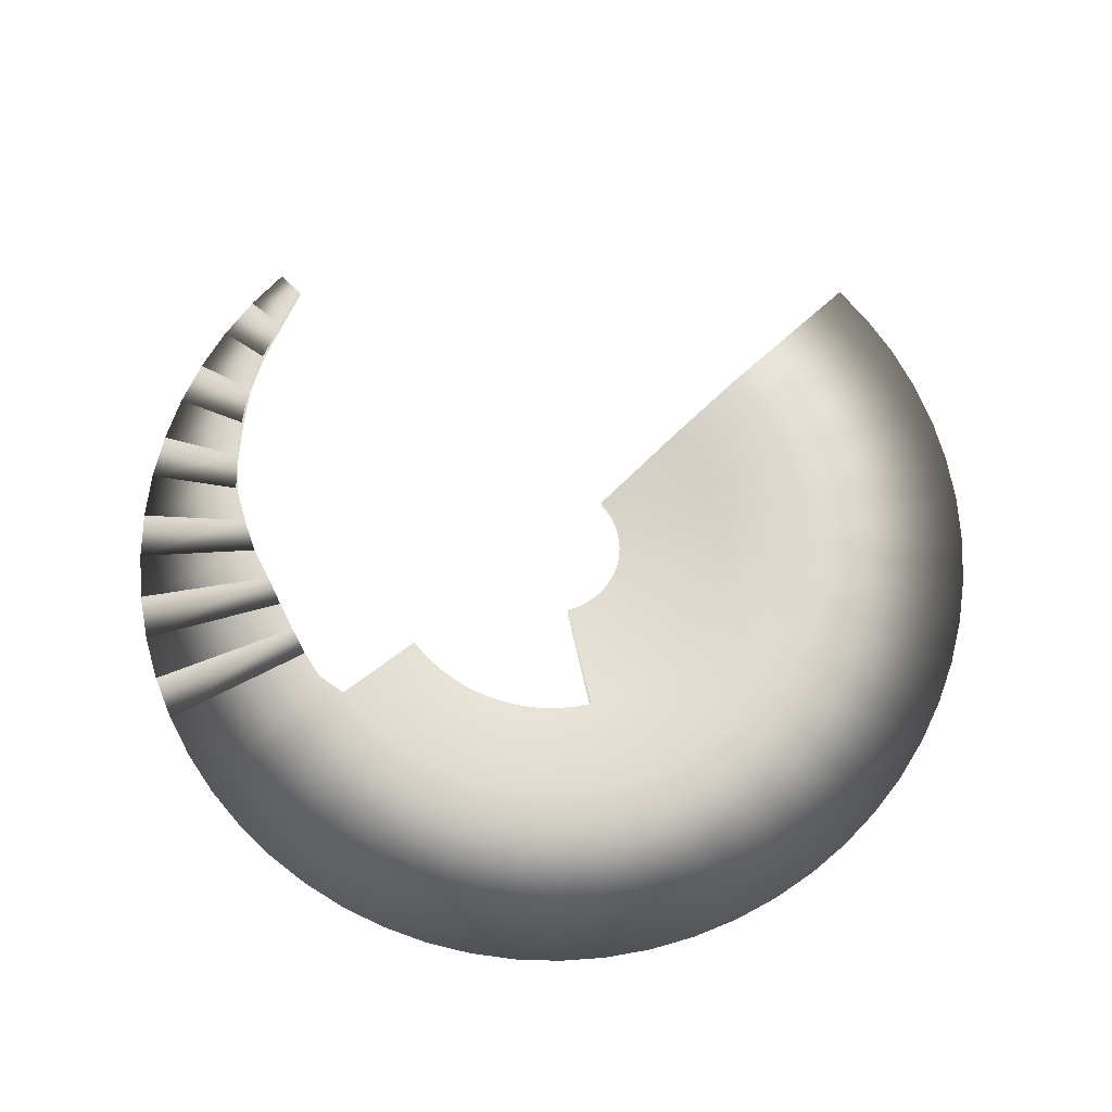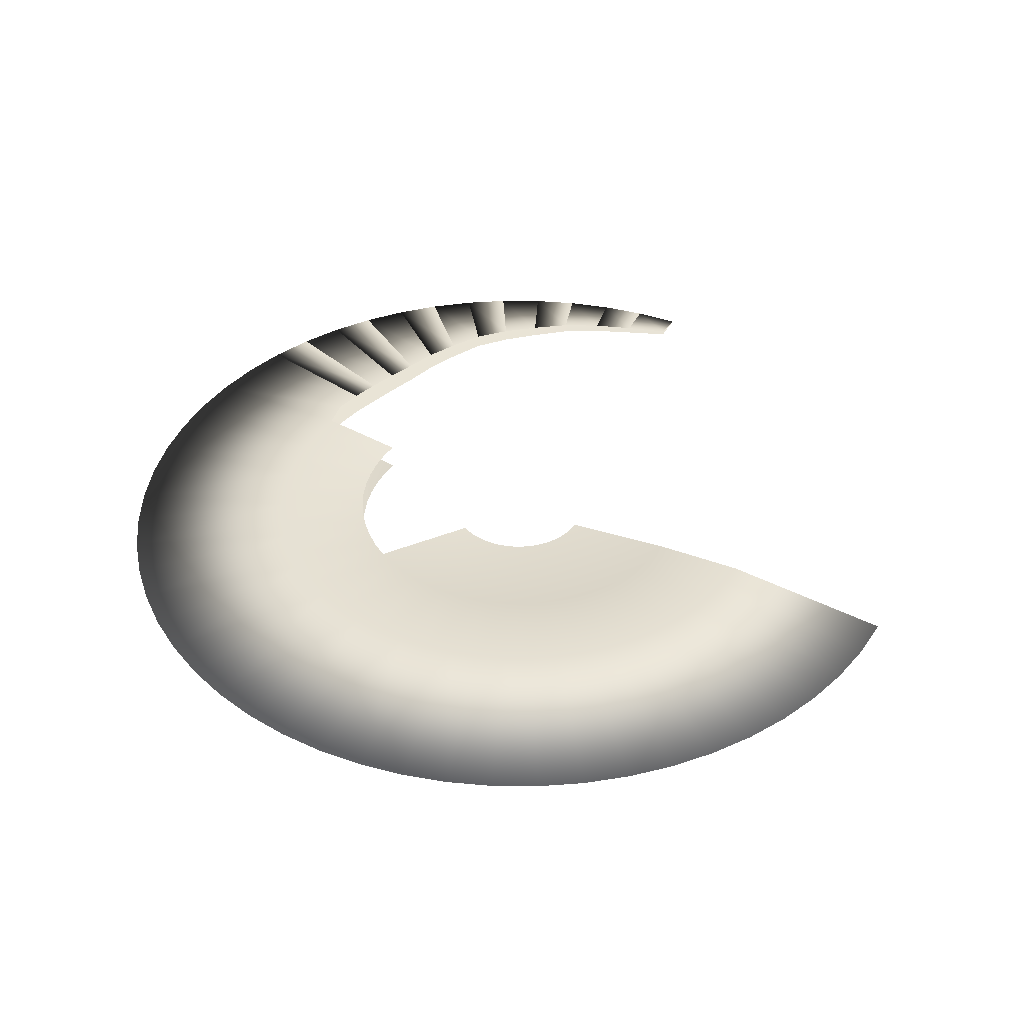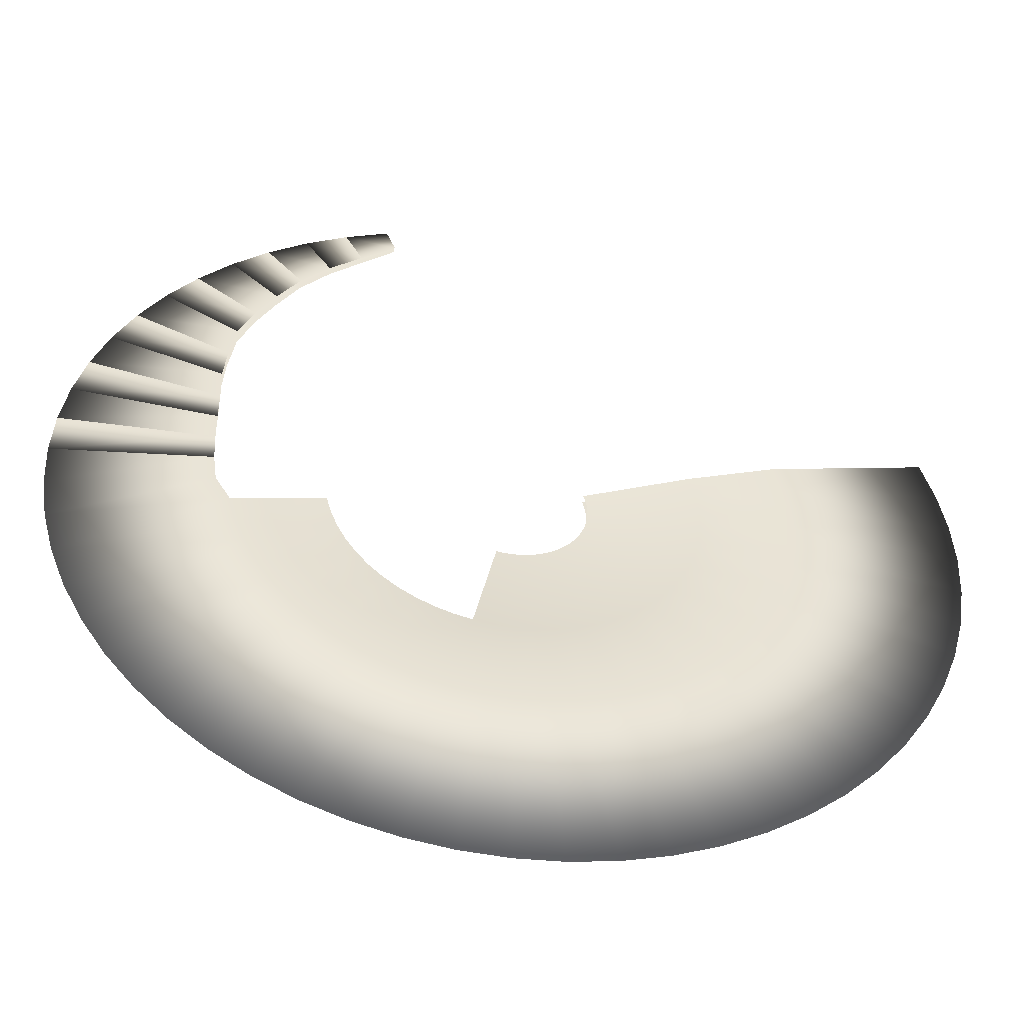
<metadata>
{"format":"obj","ext":"obj","renderer":"f3d","projection":"perspective","resolution":1024,"background":"white","views":[{"elev":71.3,"azim":-25.2,"up":"+Z"},{"elev":39.1,"azim":45.5,"up":"+Z"},{"elev":-48.6,"azim":-9.3,"up":"+Y"}]}
</metadata>
<code>
g Eff_Trail_Cone_04
v 0.1951 0.06339 0.01527
v 0.08077 0.01717 0.004122
v 0.07854 0.02552 0.004122
v 0.2006 0.04265 0.01527
v 0.2937 0.09542 0.0184
v 0.204 0.02144 0.01527
v 0.08212 0.008632 0.004122
v 0.08258 -8.449e-08 0.004122
v 0.302 0.0642 0.0184
v 0.4747 0.1542 1.147e-10
v 0.4882 0.1038 -8.949e-11
v 0.4964 0.05217 5.807e-10
v 0.3071 0.03228 0.0184
v 0.2051 -8.573e-08 0.01527
v 0.3088 -9.24e-08 0.0184
v 0.4991 -9.177e-08 8.885e-11
v 0.4964 -0.05217 -6.576e-10
v 0.204 -0.02144 0.01527
v 0.08212 -0.008632 0.004122
v 0.08077 -0.01717 0.004122
v 0.3071 -0.03228 0.0184
v 0.2006 -0.04265 0.01527
v 0.302 -0.0642 0.0184
v 0.4882 -0.1038 -8.949e-11
v 0.4747 -0.1542 1.232e-09
v 0.1951 -0.06339 0.01527
v 0.07854 -0.02552 0.004122
v 0.07544 -0.03359 0.004122
v 0.2937 -0.09542 0.0184
v 0.1874 -0.08343 0.01527
v 0.2821 -0.1256 0.0184
v 0.456 -0.203 1.124e-09
v 0.4322 -0.2496 -1.124e-09
v 0.1776 -0.1026 0.01527
v 0.07151 -0.04129 0.004122
v 0.06681 -0.04854 0.004122
v 0.2674 -0.1544 0.0184
v 0.1659 -0.1206 0.01527
v 0.2498 -0.1815 0.0184
v 0.4038 -0.2934 -8.949e-11
v 0.3709 -0.334 8.949e-11
v 0.1524 -0.1373 0.01527
v 0.06137 -0.05526 0.004122
v 0.05526 -0.06137 0.004122
v 0.2295 -0.2066 0.0184
v 0.1373 -0.1524 0.01527
v 0.2066 -0.2295 0.0184
v 0.334 -0.3709 -8.949e-11
v 0.2934 -0.4038 1.916e-10
v 0.1206 -0.1659 0.01527
v 0.04854 -0.06681 0.004122
v 0.04129 -0.07152 0.004122
v 0.1815 -0.2498 0.0184
v 0.1026 -0.1776 0.01527
v 0.1544 -0.2674 0.0184
v 0.2496 -0.4323 -4.786e-10
v 0.203 -0.456 -1.124e-09
v 0.08343 -0.1874 0.01527
v 0.03359 -0.07544 0.004122
v 0.02552 -0.07854 0.004122
v 0.1256 -0.2821 0.0184
v 0.06339 -0.1951 0.01527
v 0.09542 -0.2937 0.0184
v 0.1542 -0.4747 -8.949e-11
v 0.1038 -0.4882 1.147e-10
v 0.04265 -0.2006 0.01527
v 0.01717 -0.08077 0.004122
v 0.008632 -0.08213 0.004122
v 0.0642 -0.302 0.0184
v 0.02144 -0.204 0.01527
v 0.03228 -0.3071 0.0184
v 0.05217 -0.4964 -8.949e-11
v -2.059e-07 -0.4991 -1.124e-09
v -1.29e-07 -0.2051 0.01527
v -9.994e-08 -0.08258 0.004122
v -0.008632 -0.08213 0.004122
v -1.56e-07 -0.3088 0.0184
v -0.02144 -0.204 0.01527
v -0.03228 -0.3071 0.0184
v -0.05217 -0.4964 -8.949e-11
v -0.1038 -0.4882 1.147e-10
v -0.04265 -0.2006 0.01527
v -0.01717 -0.08077 0.004122
v -0.0642 -0.302 0.0184
v -0.06339 -0.1951 0.01527
v -0.09542 -0.2937 0.0184
v -0.1542 -0.4747 -8.949e-11
v -0.203 -0.456 -1.124e-09
v -0.1256 -0.2821 0.0184
v -0.08343 -0.1874 0.01527
v -0.1026 -0.1776 0.01527
v -0.1544 -0.2674 0.0184
v -0.2496 -0.4323 -8.949e-11
v -0.2934 -0.4038 7.657e-10
v -0.1815 -0.2498 0.0184
v -0.1206 -0.1659 0.01527
v -0.1373 -0.1524 0.01527
v -0.2066 -0.2295 0.0184
v -0.334 -0.3709 -4.786e-10
v -0.3709 -0.334 1.147e-10
v -0.2295 -0.2066 0.0184
v -0.1524 -0.1373 0.01527
v -0.1659 -0.1206 0.01527
v -0.2498 -0.1815 0.0184
v -0.4038 -0.2934 5.807e-10
v -0.4322 -0.2496 -3.706e-10
v -0.2674 -0.1544 0.0184
v -0.1776 -0.1026 0.01527
v -0.1874 -0.08343 0.01527
v -0.2821 -0.1256 0.0184
v -0.456 -0.203 -8.949e-11
v -0.4747 -0.1542 1.147e-10
v -0.2937 -0.09542 0.0184
v -0.1951 -0.06339 0.01527
v -0.2006 -0.04265 0.01527
v -0.302 -0.0642 0.0184
v -0.4882 -0.1038 -1.232e-09
v -0.3194 -0.03357 0.0172
v -0.4964 -0.05217 1.147e-10
v -0.3239 -4.322e-08 0.01693
v -0.4991 -1.566e-08 -7.657e-10
v -0.1828 0.4106 0.004797
v -0.203 0.456 1.147e-10
v -0.1435 0.4417 0.003355
v -0.1542 0.4747 -1.232e-09
v -0.2496 0.4323 -8.949e-11
v -0.1828 0.4106 0.004797
v -0.2197 0.3804 0.005781
v -0.203 0.456 1.147e-10
v -0.2197 0.3804 0.005781
v -0.2521 0.3469 0.006791
v -0.2934 0.4038 -1.124e-09
v -0.2496 0.4323 -8.949e-11
v -0.334 0.3709 -8.949e-11
v -0.2521 0.3469 0.006791
v -0.2778 0.3085 0.008112
v -0.2934 0.4038 -1.124e-09
v -0.2778 0.3085 0.008112
v -0.3002 0.2703 0.009196
v -0.3709 0.334 -6.576e-10
v -0.334 0.3709 -8.949e-11
v -0.4038 0.2934 -8.949e-11
v -0.3002 0.2703 0.009196
v -0.3175 0.2306 0.01031
v -0.3709 0.334 -6.576e-10
v -0.3175 0.2306 0.01031
v -0.3242 0.1872 0.01205
v -0.4322 0.2496 -6.576e-10
v -0.4038 0.2934 -8.949e-11
v -0.456 0.203 -8.949e-11
v -0.3242 0.1872 0.01205
v -0.3281 0.1461 0.01353
v -0.4322 0.2496 -6.576e-10
v -0.4747 0.1542 1.232e-09
v -0.456 0.203 -8.949e-11
v -0.3281 0.1461 0.01353
v -0.3265 0.1061 0.01506
v -0.3265 0.1061 0.01506
v -0.4882 0.1038 -8.949e-11
v -0.4747 0.1542 1.232e-09
v -0.3265 0.0694 0.01598
v -0.3265 0.0694 0.01598
v -0.4964 0.05217 1.232e-09
v -0.4882 0.1038 -8.949e-11
v -0.3256 0.03422 0.0166
v -0.3256 0.03422 0.0166
v -0.4991 -1.566e-08 -7.657e-10
v -0.4964 0.05217 1.232e-09
v -0.3239 -4.322e-08 0.01693
v 0.07854 0.02552 -0.004122
v 0.08077 0.01717 -0.004122
v 0.1951 0.06339 -0.01527
v 0.2006 0.04265 -0.01527
v 0.2937 0.09542 -0.01113
v 0.204 0.02144 -0.01527
v 0.08212 0.008632 -0.004122
v 0.08258 -8.449e-08 -0.004122
v 0.302 0.0642 -0.01113
v 0.4747 0.1542 1.147e-10
v 0.4882 0.1038 -8.949e-11
v 0.4964 0.05217 5.807e-10
v 0.3071 0.03228 -0.01113
v 0.2051 -8.459e-08 -0.01527
v 0.3088 -9.182e-08 -0.01113
v 0.4991 -9.177e-08 8.885e-11
v 0.4964 -0.05217 -6.576e-10
v 0.204 -0.02144 -0.01527
v 0.08212 -0.008632 -0.004122
v 0.08077 -0.01717 -0.004122
v 0.3071 -0.03228 -0.01113
v 0.2006 -0.04265 -0.01527
v 0.302 -0.0642 -0.01113
v 0.4882 -0.1038 -8.949e-11
v 0.4747 -0.1542 1.232e-09
v 0.1951 -0.06339 -0.01527
v 0.07854 -0.02552 -0.004122
v 0.07544 -0.03359 -0.004122
v 0.2937 -0.09542 -0.01113
v 0.1874 -0.08343 -0.01527
v 0.2821 -0.1256 -0.01113
v 0.456 -0.203 1.124e-09
v 0.4322 -0.2496 -1.124e-09
v 0.1776 -0.1026 -0.01527
v 0.07151 -0.04129 -0.004122
v 0.06681 -0.04854 -0.004122
v 0.2674 -0.1544 -0.01113
v 0.1659 -0.1206 -0.01527
v 0.2498 -0.1815 -0.01113
v 0.4038 -0.2934 -8.949e-11
v 0.3709 -0.334 8.949e-11
v 0.1524 -0.1373 -0.01527
v 0.06137 -0.05526 -0.004122
v 0.05526 -0.06137 -0.004122
v 0.2295 -0.2066 -0.01113
v 0.1373 -0.1524 -0.01527
v 0.2066 -0.2295 -0.01113
v 0.334 -0.3709 -8.949e-11
v 0.2934 -0.4038 1.916e-10
v 0.1206 -0.1659 -0.01527
v 0.04854 -0.06681 -0.004122
v 0.04129 -0.07152 -0.004122
v 0.1815 -0.2498 -0.01113
v 0.1026 -0.1776 -0.01527
v 0.1544 -0.2674 -0.01113
v 0.2496 -0.4323 -4.786e-10
v 0.203 -0.456 -1.124e-09
v 0.08343 -0.1874 -0.01527
v 0.03359 -0.07544 -0.004122
v 0.02552 -0.07854 -0.004122
v 0.1256 -0.2821 -0.01113
v 0.06339 -0.1951 -0.01527
v 0.09542 -0.2937 -0.01113
v 0.1542 -0.4747 -8.949e-11
v 0.1038 -0.4882 1.147e-10
v 0.04265 -0.2006 -0.01527
v 0.01717 -0.08077 -0.004122
v 0.008632 -0.08213 -0.004122
v 0.0642 -0.302 -0.01113
v 0.02144 -0.204 -0.01527
v 0.03228 -0.3071 -0.01113
v 0.05217 -0.4964 -8.949e-11
v -2.059e-07 -0.4991 -1.124e-09
v -1.29e-07 -0.2051 -0.01527
v -9.994e-08 -0.08258 -0.004122
v -0.008632 -0.08213 -0.004122
v -1.56e-07 -0.3088 -0.01113
v -0.02144 -0.204 -0.01527
v -0.03228 -0.3071 -0.01113
v -0.05217 -0.4964 -8.949e-11
v -0.1038 -0.4882 1.147e-10
v -0.04265 -0.2006 -0.01527
v -0.01717 -0.08077 -0.004122
v -0.0642 -0.302 -0.01113
v -0.06339 -0.1951 -0.01527
v -0.09542 -0.2937 -0.01113
v -0.1542 -0.4747 -8.949e-11
v -0.203 -0.456 -1.124e-09
v -0.1256 -0.2821 -0.01113
v -0.08343 -0.1874 -0.01527
v -0.1026 -0.1776 -0.01527
v -0.1544 -0.2674 -0.01113
v -0.2496 -0.4323 -8.949e-11
v -0.2934 -0.4038 7.657e-10
v -0.1815 -0.2498 -0.01113
v -0.1206 -0.1659 -0.01527
v -0.1373 -0.1524 -0.01527
v -0.2066 -0.2295 -0.01113
v -0.334 -0.3709 -4.786e-10
v -0.3709 -0.334 1.147e-10
v -0.2295 -0.2066 -0.01113
v -0.1524 -0.1373 -0.01527
v -0.1659 -0.1206 -0.01527
v -0.2498 -0.1815 -0.01113
v -0.4038 -0.2934 5.807e-10
v -0.4322 -0.2496 -3.706e-10
v -0.2674 -0.1544 -0.01113
v -0.1776 -0.1026 -0.01527
v -0.1874 -0.08343 -0.01527
v -0.2821 -0.1256 -0.01113
v -0.456 -0.203 -8.949e-11
v -0.4747 -0.1542 1.147e-10
v -0.2937 -0.09542 -0.01113
v -0.1951 -0.06339 -0.01527
v -0.2006 -0.04265 -0.01527
v -0.302 -0.0642 -0.01113
v -0.4882 -0.1038 -1.232e-09
v -0.4882 -0.1038 -1.232e-09
v -0.302 -0.0642 -0.01113
v -0.3194 -0.03357 -0.01041
v -0.4964 -0.05217 1.147e-10
v -0.4991 -1.566e-08 -7.657e-10
v -0.4964 -0.05217 1.147e-10
v -0.3239 -4.268e-08 -0.01024
v -0.3194 -0.03357 -0.01041
v -0.4964 0.05217 1.232e-09
v -0.4991 -1.566e-08 -7.657e-10
v -0.3255 0.03421 -0.01005
v -0.3239 -4.268e-08 -0.01024
v -0.4882 0.1038 -8.949e-11
v -0.4964 0.05217 1.232e-09
v -0.3265 0.0694 -0.009667
v -0.3255 0.03421 -0.01005
v -0.4747 0.1542 1.232e-09
v -0.4882 0.1038 -8.949e-11
v -0.3265 0.1061 -0.00911
v -0.3265 0.0694 -0.009667
v -0.456 0.203 -8.949e-11
v -0.4747 0.1542 1.232e-09
v -0.3279 0.146 -0.008195
v -0.3265 0.1061 -0.00911
v -0.4322 0.2496 -6.576e-10
v -0.456 0.203 -8.949e-11
v -0.3244 0.1873 -0.007283
v -0.3279 0.146 -0.008195
v -0.3173 0.2306 -0.006249
v -0.4038 0.2934 -8.949e-11
v -0.4322 0.2496 -6.576e-10
v -0.3244 0.1873 -0.007283
v -0.3003 0.2704 -0.005557
v -0.3709 0.334 -6.576e-10
v -0.4038 0.2934 -8.949e-11
v -0.3173 0.2306 -0.006249
v -0.2778 0.3086 -0.004906
v -0.334 0.3709 -8.949e-11
v -0.3709 0.334 -6.576e-10
v -0.3003 0.2704 -0.005557
v -0.2521 0.347 -0.004106
v -0.2934 0.4038 -1.124e-09
v -0.334 0.3709 -8.949e-11
v -0.2778 0.3086 -0.004906
v -0.2197 0.3806 -0.00349
v -0.2496 0.4323 -8.949e-11
v -0.2934 0.4038 -1.124e-09
v -0.2521 0.347 -0.004106
v -0.1829 0.4107 -0.002895
v -0.203 0.456 1.147e-10
v -0.2496 0.4323 -8.949e-11
v -0.2197 0.3806 -0.00349
v -0.203 0.456 1.147e-10
v -0.1829 0.4107 -0.002895
v -0.1435 0.4418 -0.002025
v -0.1542 0.4747 -1.232e-09
g Eff_Trail_Cone_04_0
f 3 2 1
f 4 1 2
f 5 1 4
f 2 6 4
f 6 2 7
f 7 8 6
f 4 9 5
f 10 5 9
f 9 11 10
f 9 12 11
f 4 13 9
f 13 4 6
f 12 9 13
f 8 14 6
f 13 6 14
f 12 13 15
f 14 15 13
f 15 16 12
f 15 17 16
f 8 18 14
f 18 8 19
f 19 20 18
f 14 21 15
f 17 15 21
f 21 14 18
f 20 22 18
f 21 18 22
f 21 23 17
f 22 23 21
f 23 24 17
f 23 25 24
f 20 26 22
f 26 20 27
f 26 27 28
f 22 29 23
f 25 23 29
f 29 22 26
f 28 30 26
f 29 26 30
f 29 31 25
f 30 31 29
f 32 25 31
f 31 33 32
f 28 34 30
f 28 35 34
f 34 35 36
f 30 37 31
f 31 37 33
f 30 34 37
f 36 38 34
f 37 34 38
f 37 39 33
f 38 39 37
f 40 33 39
f 39 41 40
f 36 42 38
f 36 43 42
f 42 43 44
f 38 45 39
f 39 45 41
f 38 42 45
f 44 46 42
f 45 42 46
f 45 47 41
f 46 47 45
f 48 41 47
f 49 48 47
f 44 50 46
f 44 51 50
f 50 51 52
f 53 47 46
f 47 53 49
f 46 50 53
f 52 54 50
f 53 50 54
f 49 53 55
f 54 55 53
f 56 49 55
f 57 56 55
f 58 54 52
f 52 59 58
f 59 60 58
f 61 55 54
f 55 61 57
f 54 58 61
f 62 58 60
f 61 58 62
f 57 61 63
f 62 63 61
f 64 57 63
f 65 64 63
f 66 62 60
f 60 67 66
f 67 68 66
f 69 63 62
f 63 69 65
f 62 66 69
f 70 66 68
f 69 66 70
f 65 69 71
f 70 71 69
f 71 72 65
f 73 72 71
f 74 70 68
f 68 75 74
f 75 76 74
f 77 71 70
f 71 77 73
f 70 74 77
f 78 74 76
f 77 74 78
f 73 77 79
f 78 79 77
f 79 80 73
f 81 80 79
f 82 78 76
f 82 76 83
f 84 79 78
f 84 78 82
f 81 79 84
f 84 82 85
f 81 84 86
f 85 86 84
f 86 87 81
f 86 88 87
f 85 89 86
f 88 86 89
f 89 85 90
f 89 90 91
f 88 89 92
f 91 92 89
f 92 93 88
f 92 94 93
f 91 95 92
f 94 92 95
f 95 91 96
f 95 96 97
f 95 98 94
f 97 98 95
f 98 99 94
f 98 100 99
f 97 101 98
f 100 98 101
f 102 101 97
f 101 102 103
f 101 104 100
f 103 104 101
f 105 100 104
f 104 106 105
f 103 107 104
f 104 107 106
f 103 108 107
f 107 108 109
f 107 110 106
f 109 110 107
f 111 106 110
f 110 112 111
f 109 113 110
f 110 113 112
f 109 114 113
f 113 114 115
f 115 116 113
f 113 116 112
f 117 112 116
f 117 116 118
f 118 119 117
f 119 118 120
f 121 119 120
f 124 123 122
f 124 125 123
f 128 127 126
f 127 129 126
f 132 131 130
f 130 133 132
f 136 135 134
f 137 134 135
f 140 139 138
f 138 141 140
f 144 143 142
f 145 142 143
f 148 147 146
f 146 149 148
f 152 151 150
f 153 150 151
f 156 155 154
f 154 157 156
f 160 159 158
f 159 161 158
f 164 163 162
f 163 165 162
f 168 167 166
f 167 169 166
f 172 171 170
f 171 172 173
f 174 173 172
f 171 173 175
f 176 171 175
f 175 177 176
f 173 174 178
f 179 178 174
f 178 179 180
f 178 180 181
f 173 178 182
f 182 175 173
f 182 178 181
f 177 175 183
f 182 183 175
f 181 184 182
f 183 182 184
f 184 181 185
f 184 185 186
f 177 183 187
f 188 177 187
f 187 189 188
f 183 184 190
f 186 190 184
f 190 187 183
f 189 187 191
f 190 191 187
f 186 192 190
f 191 190 192
f 192 186 193
f 192 193 194
f 191 195 189
f 196 189 195
f 195 197 196
f 191 192 198
f 194 198 192
f 198 195 191
f 195 199 197
f 198 199 195
f 194 200 198
f 198 200 199
f 194 201 200
f 200 201 202
f 199 203 197
f 204 197 203
f 205 204 203
f 199 200 206
f 202 206 200
f 206 203 199
f 203 207 205
f 207 203 206
f 208 206 202
f 206 208 207
f 202 209 208
f 208 209 210
f 207 211 205
f 212 205 211
f 213 212 211
f 207 208 214
f 210 214 208
f 214 211 207
f 211 215 213
f 215 211 214
f 216 214 210
f 214 216 215
f 210 217 216
f 217 218 216
f 215 219 213
f 220 213 219
f 221 220 219
f 215 216 222
f 218 222 216
f 222 219 215
f 219 223 221
f 223 219 222
f 224 222 218
f 222 224 223
f 218 225 224
f 225 226 224
f 221 223 227
f 227 228 221
f 229 228 227
f 223 224 230
f 226 230 224
f 230 227 223
f 229 227 231
f 231 227 230
f 232 230 226
f 230 232 231
f 226 233 232
f 233 234 232
f 229 231 235
f 235 236 229
f 237 236 235
f 231 232 238
f 238 232 234
f 238 235 231
f 237 235 239
f 239 235 238
f 240 238 234
f 239 238 240
f 240 234 241
f 241 242 240
f 237 239 243
f 243 244 237
f 245 244 243
f 239 240 246
f 246 240 242
f 246 243 239
f 245 243 247
f 247 243 246
f 248 246 242
f 247 246 248
f 248 242 249
f 249 250 248
f 245 247 251
f 251 252 245
f 247 248 253
f 253 251 247
f 253 248 250
f 251 253 254
f 250 255 253
f 254 253 255
f 255 250 256
f 255 256 257
f 254 255 258
f 258 255 257
f 258 259 254
f 258 260 259
f 257 261 258
f 260 258 261
f 261 257 262
f 261 262 263
f 260 261 264
f 263 264 261
f 264 265 260
f 264 266 265
f 263 267 264
f 266 264 267
f 267 263 268
f 267 268 269
f 266 267 270
f 269 270 267
f 270 271 266
f 270 272 271
f 269 273 270
f 270 273 272
f 269 274 273
f 273 274 275
f 272 273 276
f 275 276 273
f 276 277 272
f 278 277 276
f 279 276 275
f 276 279 278
f 275 280 279
f 279 280 281
f 278 279 282
f 281 282 279
f 282 283 278
f 284 283 282
f 282 285 284
f 285 282 281
f 281 286 285
f 289 288 287
f 287 290 289
f 293 292 291
f 292 293 294
f 297 296 295
f 296 297 298
f 301 300 299
f 300 301 302
f 305 304 303
f 304 305 306
f 309 308 307
f 308 309 310
f 313 312 311
f 312 313 314
f 317 316 315
f 317 315 318
f 321 320 319
f 319 322 321
f 325 324 323
f 323 326 325
f 329 328 327
f 327 330 329
f 333 332 331
f 331 334 333
f 337 336 335
f 335 338 337
f 341 340 339
f 339 342 341

</code>
